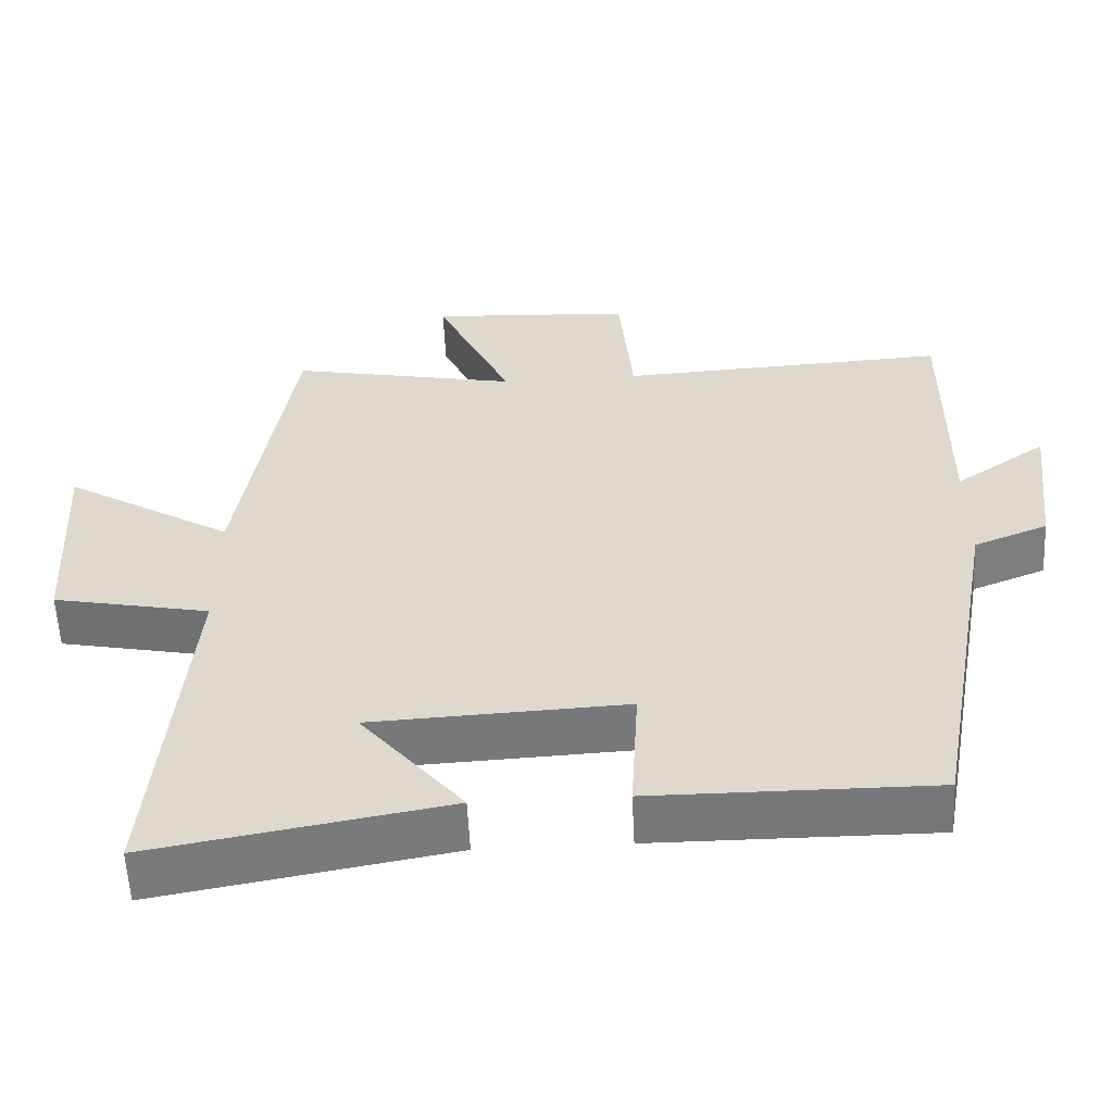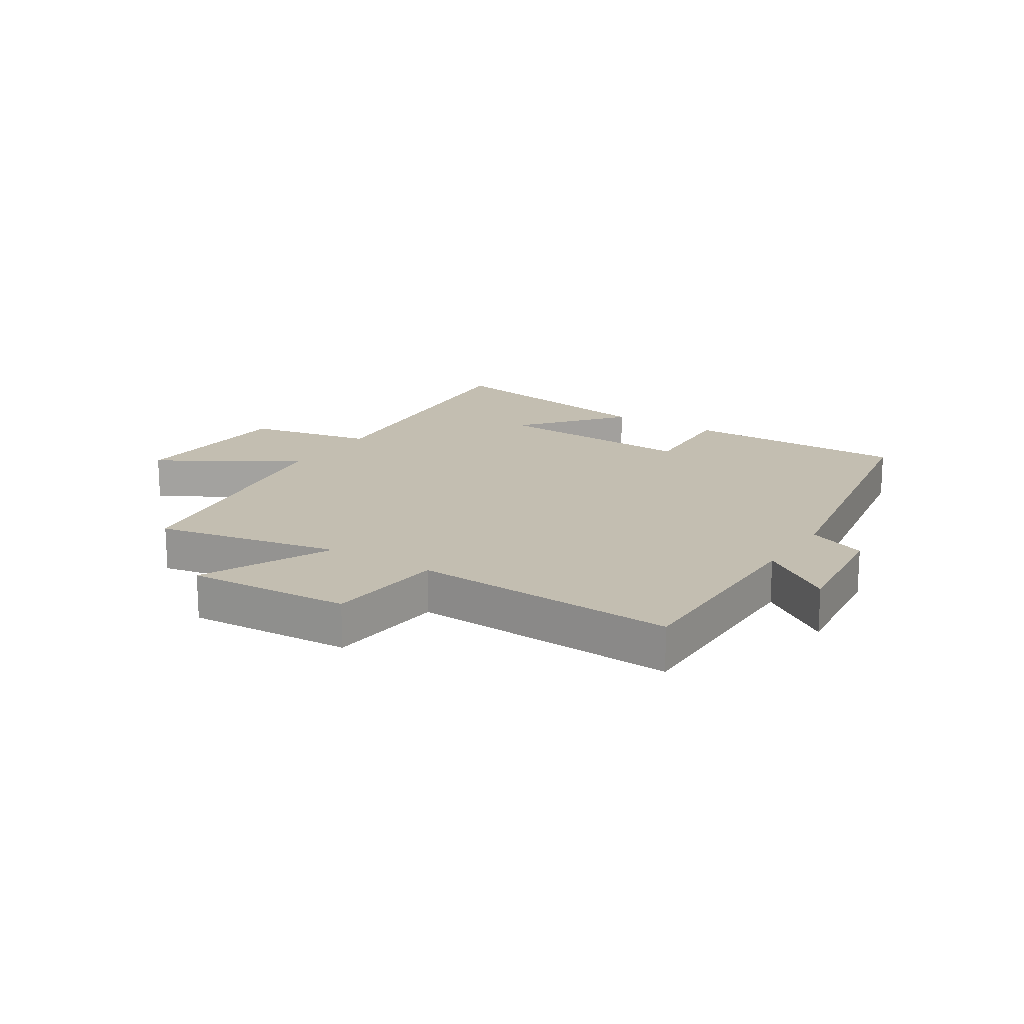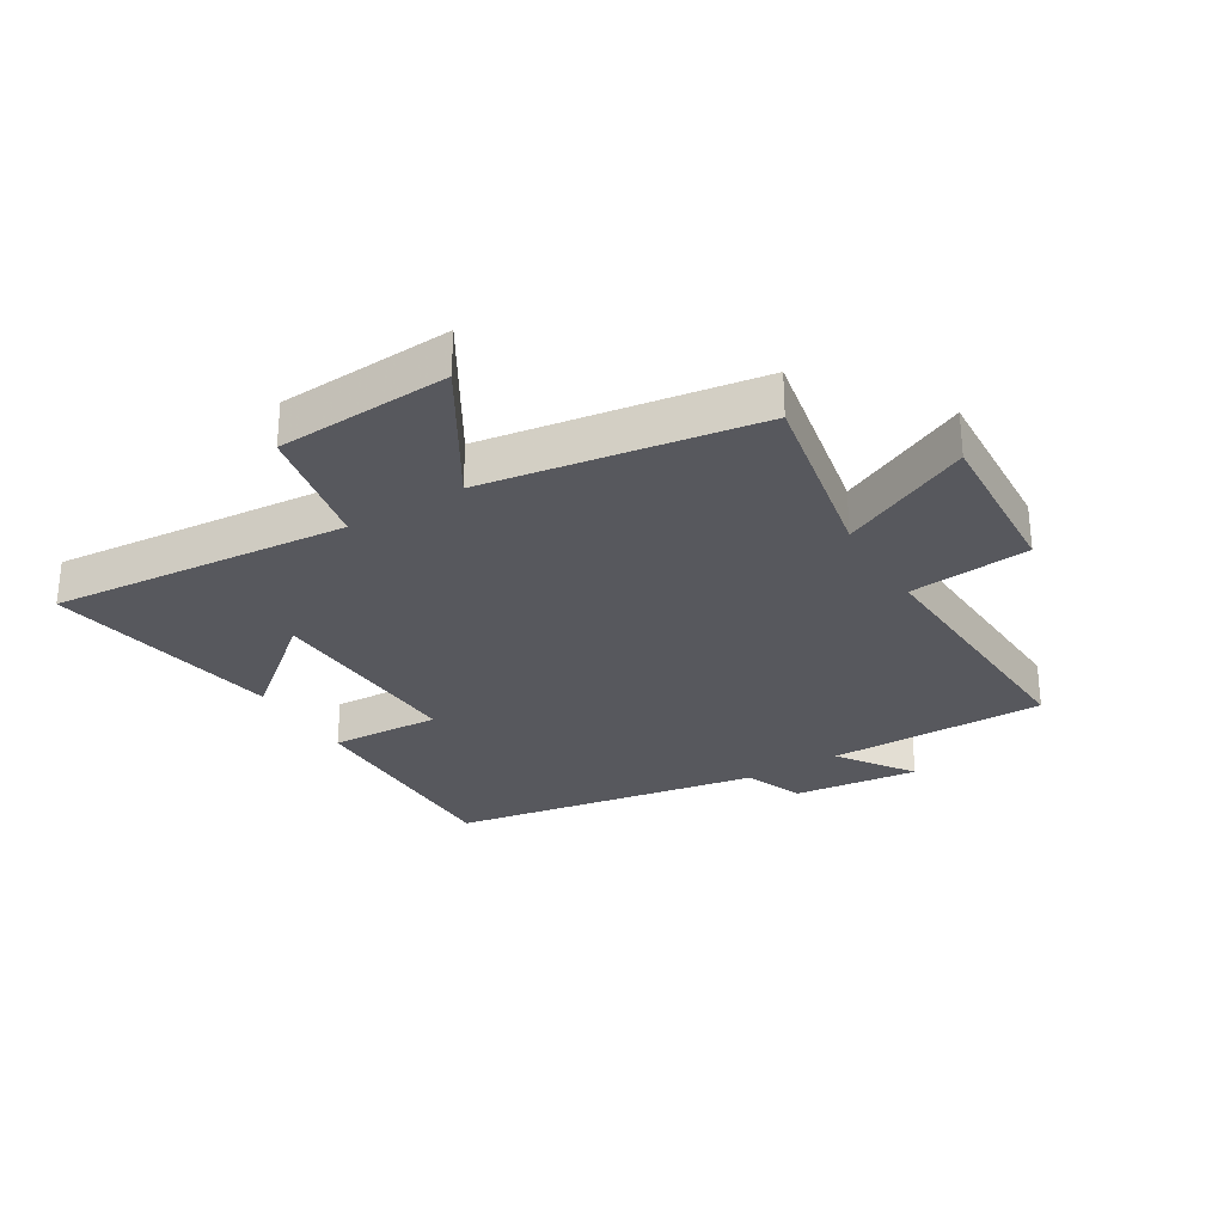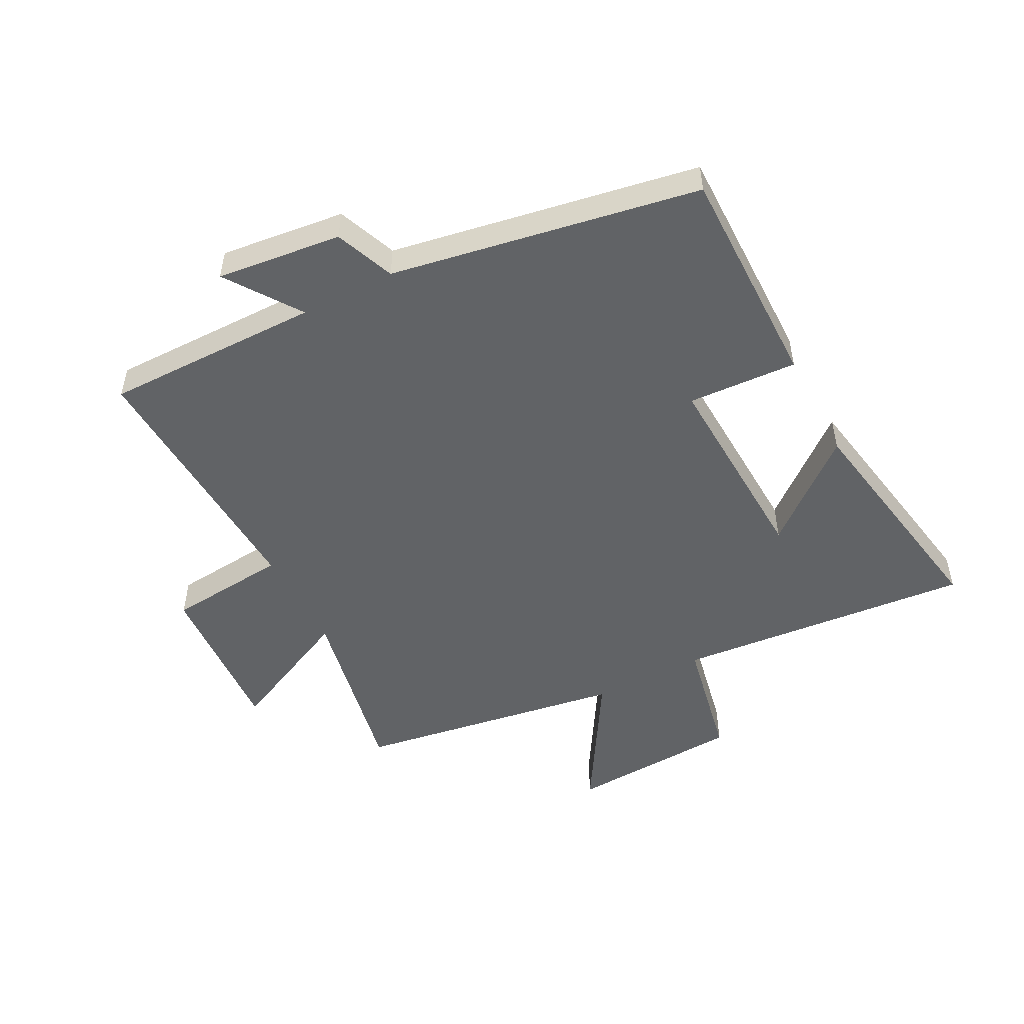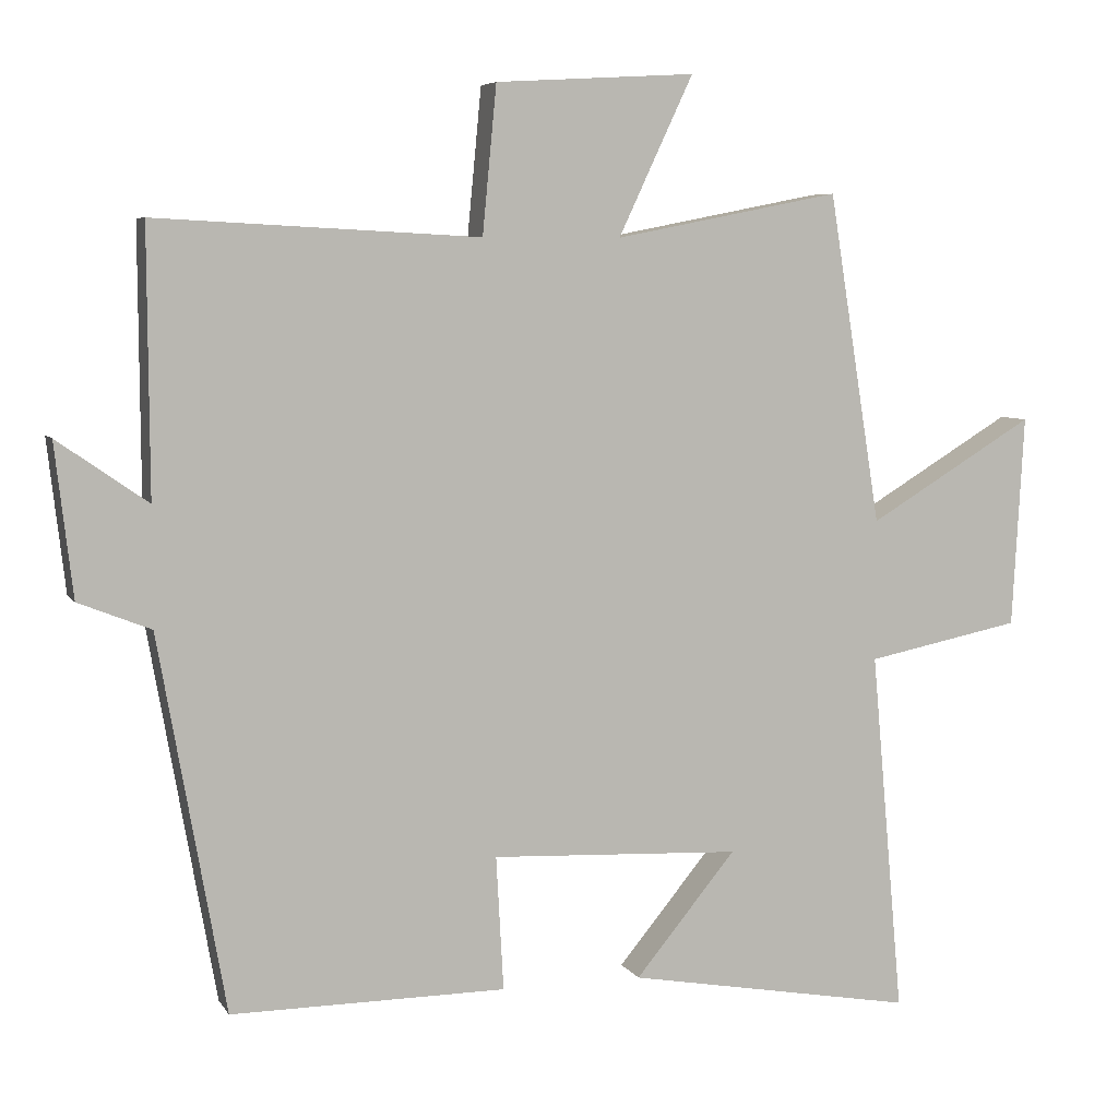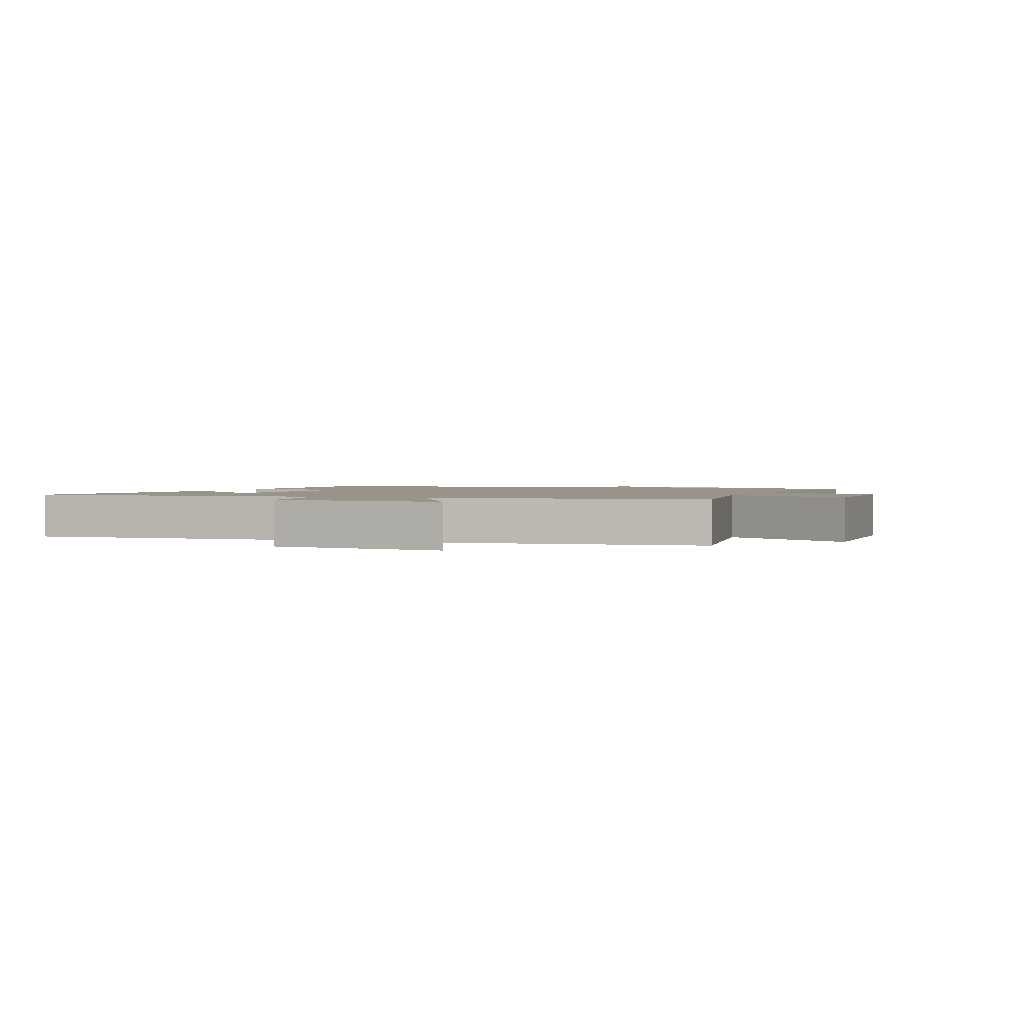
<metadata>
{"format":"obj","ext":"obj","renderer":"f3d","projection":"perspective","resolution":1024,"background":"white","views":[{"elev":-57.2,"azim":2.8,"up":"+Z"},{"elev":17.2,"azim":32.6,"up":"+Y"},{"elev":-28.9,"azim":-58.7,"up":"+Y"},{"elev":-50.8,"azim":117.5,"up":"+Y"},{"elev":6.2,"azim":161.9,"up":"+Z"},{"elev":1.7,"azim":-67.1,"up":"+Y"}]}
</metadata>
<code>
v -0.544 0.07 -0.569
v -0.5 0.07 -0.078
v -0.709 0.07 -0.036
v -0.725 0.07 0.25
v -0.5 0.07 0.114
v -0.429 0.07 0.56
v -0.124 0.07 0.5
v -0.225 0.07 0.715
v 0.045 0.07 0.699
v 0.064 0.07 0.5
v 0.502 0.07 0.523
v 0.5 0.07 0.165
v 0.622 0.07 0.25
v 0.598 0.07 0.044
v 0.5 0.07 0.005
v 0.41 0.07 -0.502
v 0.038 0.07 -0.5
v 0.048 0.07 -0.319
v -0.29 0.07 -0.335
v -0.154 0.07 -0.5
v -0.544 0 -0.569
v -0.5 0 -0.078
v -0.709 0 -0.036
v -0.725 0 0.25
v -0.5 0 0.114
v -0.429 0 0.56
v -0.124 0 0.5
v -0.225 0 0.715
v 0.045 0 0.699
v 0.064 0 0.5
v 0.502 0 0.523
v 0.5 0 0.165
v 0.622 0 0.25
v 0.598 0 0.044
v 0.5 0 0.005
v 0.41 0 -0.502
v 0.038 0 -0.5
v 0.048 0 -0.319
v -0.29 0 -0.335
v -0.154 0 -0.5
f 19 20 1
f 15 16 17 18
f 15 18 19
f 12 13 14 15
f 12 15 19
f 10 11 12 19
f 7 8 9 10
f 19 1 2
f 10 19 2
f 7 10 2
f 5 6 7 2
f 2 3 4 5
f 21 40 39
f 38 37 36 35
f 39 38 35
f 35 34 33 32
f 39 35 32
f 39 32 31 30
f 30 29 28 27
f 22 21 39
f 22 39 30
f 22 30 27
f 22 27 26 25
f 25 24 23 22
f 1 21 22 2
f 2 22 23 3
f 3 23 24 4
f 4 24 25 5
f 5 25 26 6
f 6 26 27 7
f 7 27 28 8
f 8 28 29 9
f 9 29 30 10
f 10 30 31 11
f 11 31 32 12
f 12 32 33 13
f 13 33 34 14
f 14 34 35 15
f 15 35 36 16
f 16 36 37 17
f 17 37 38 18
f 18 38 39 19
f 19 39 40 20
f 20 40 21 1

</code>
